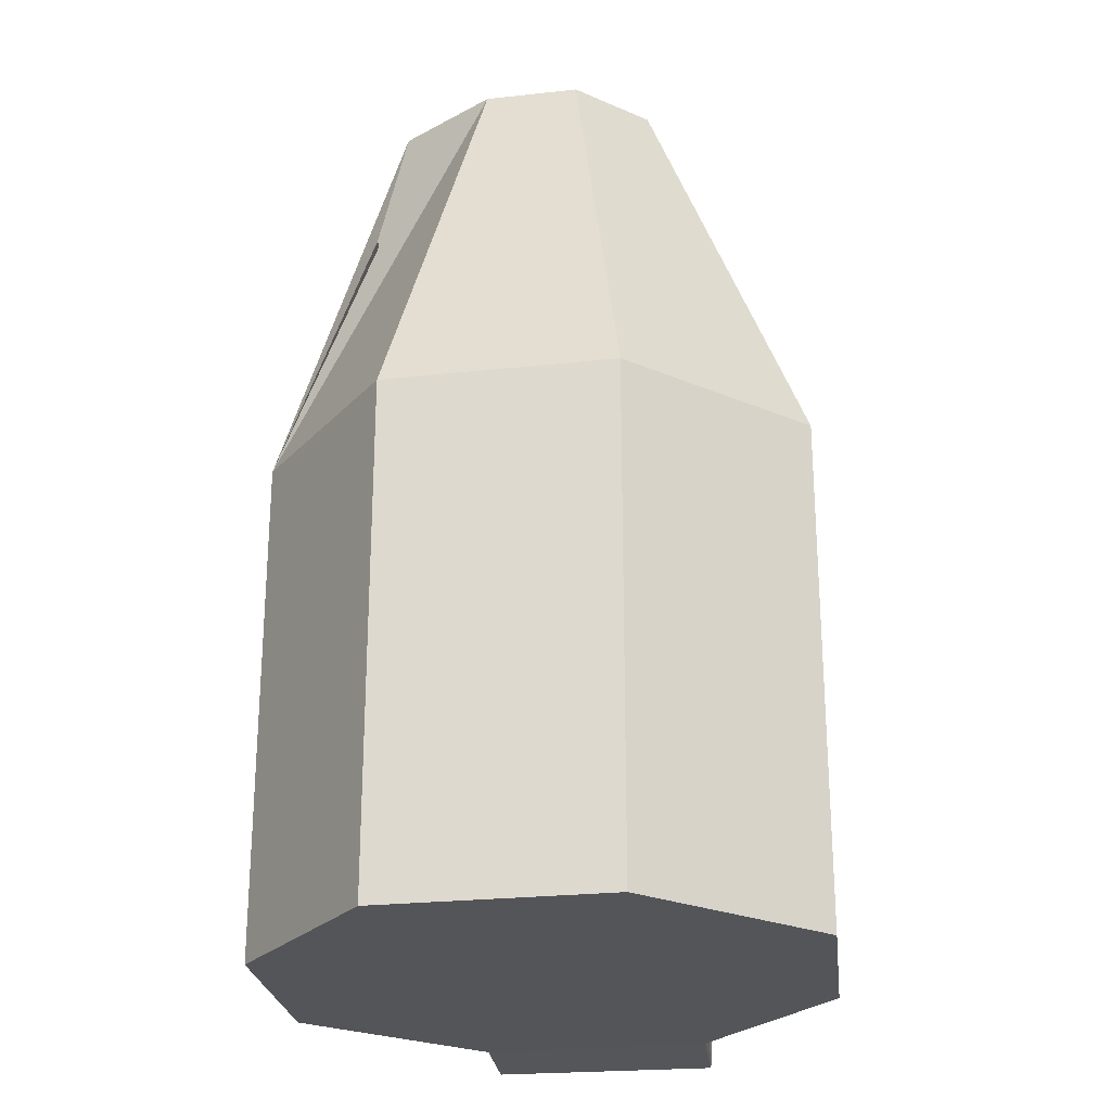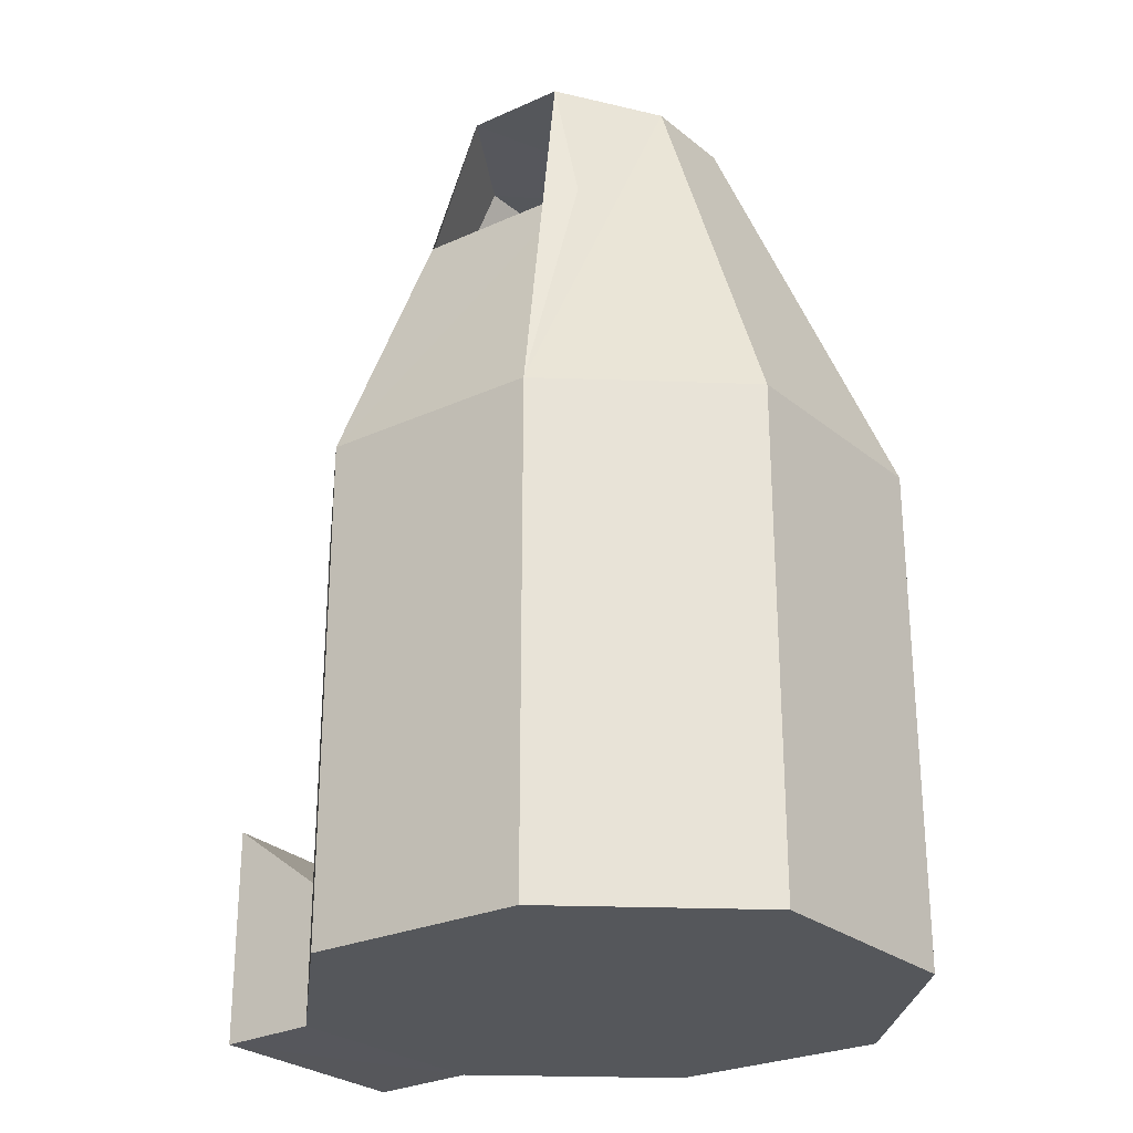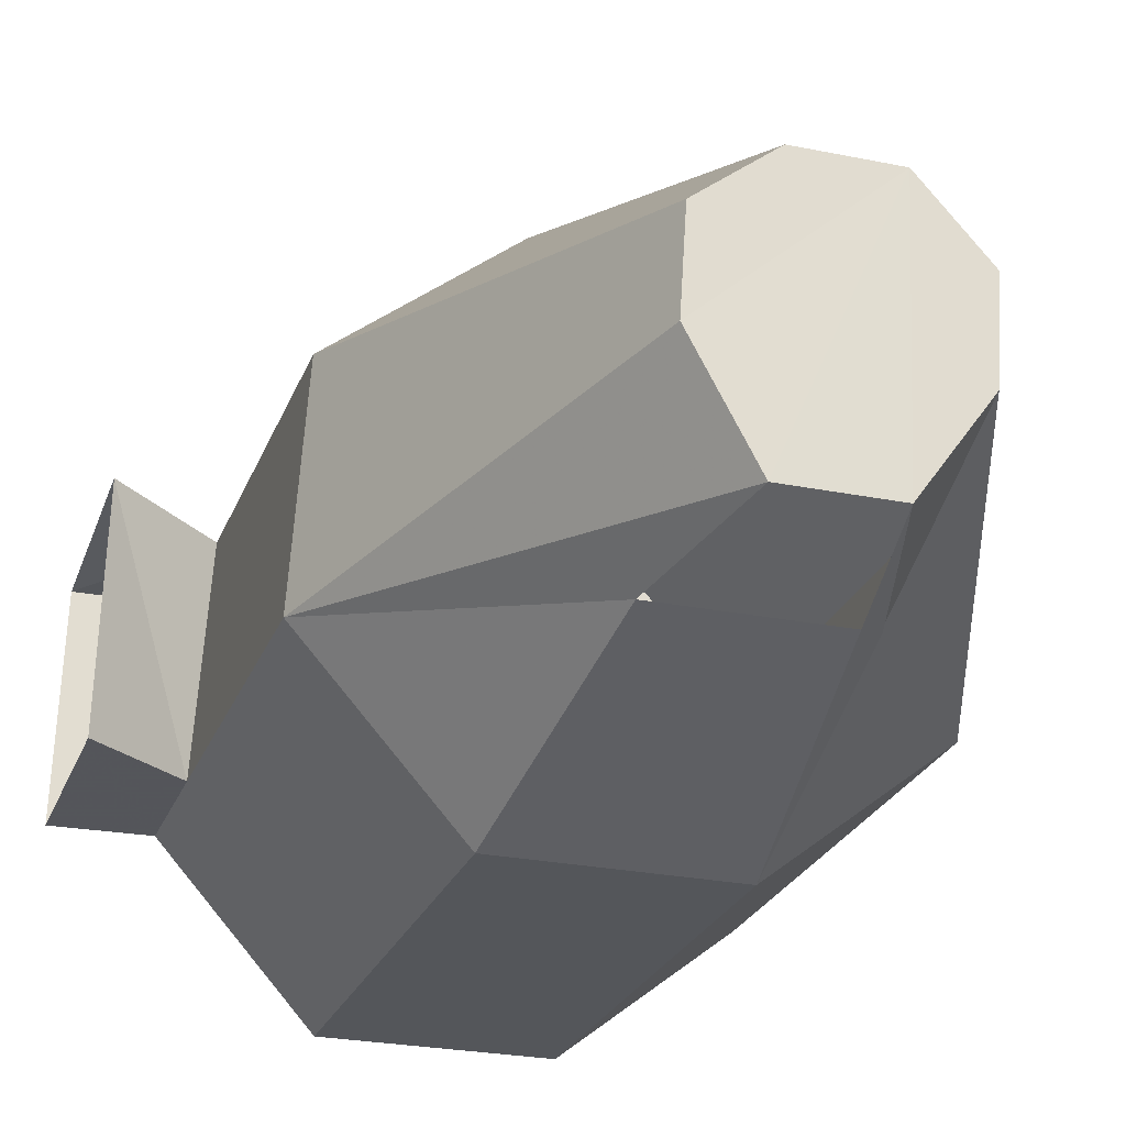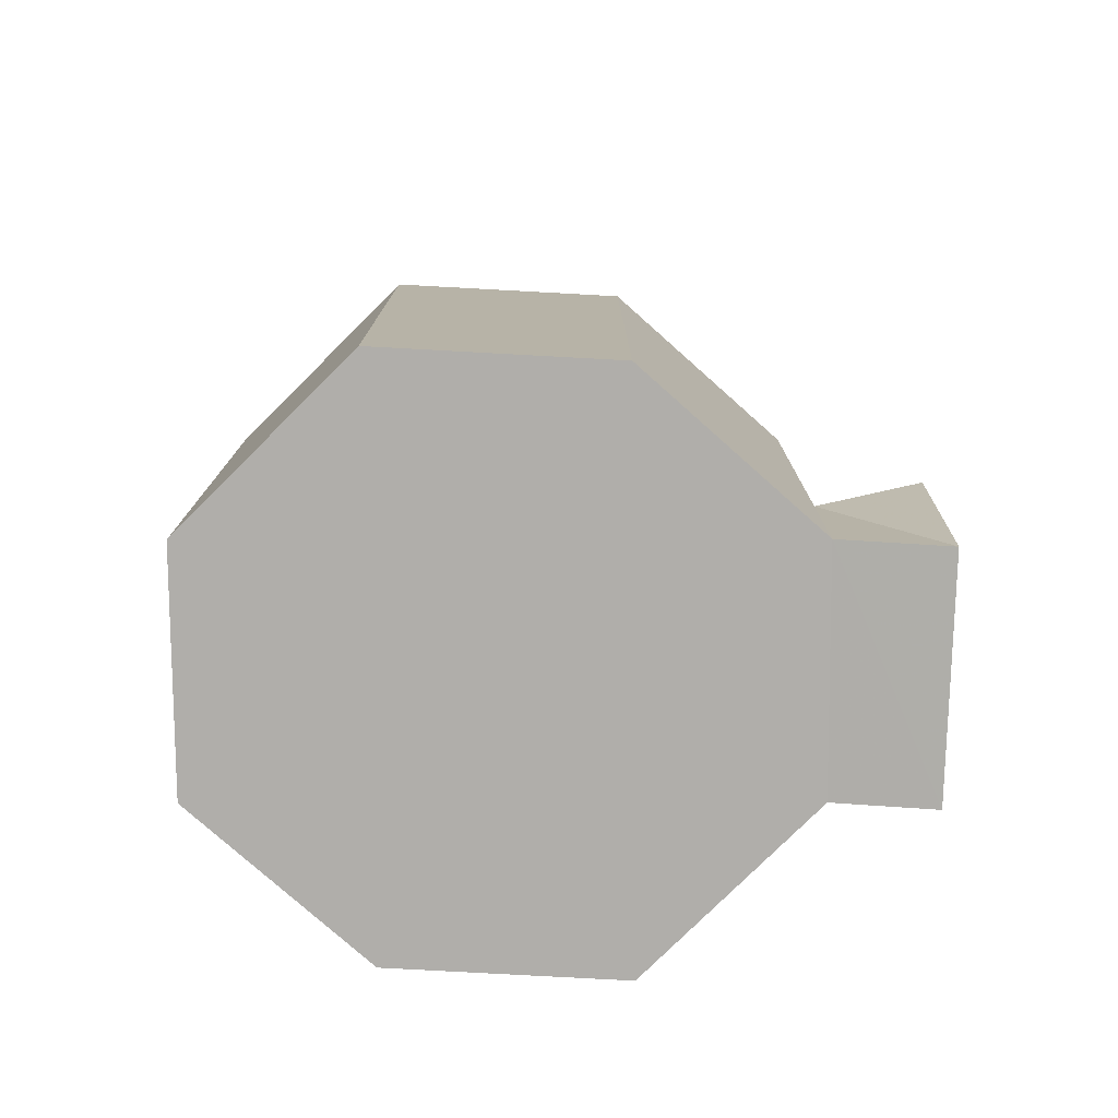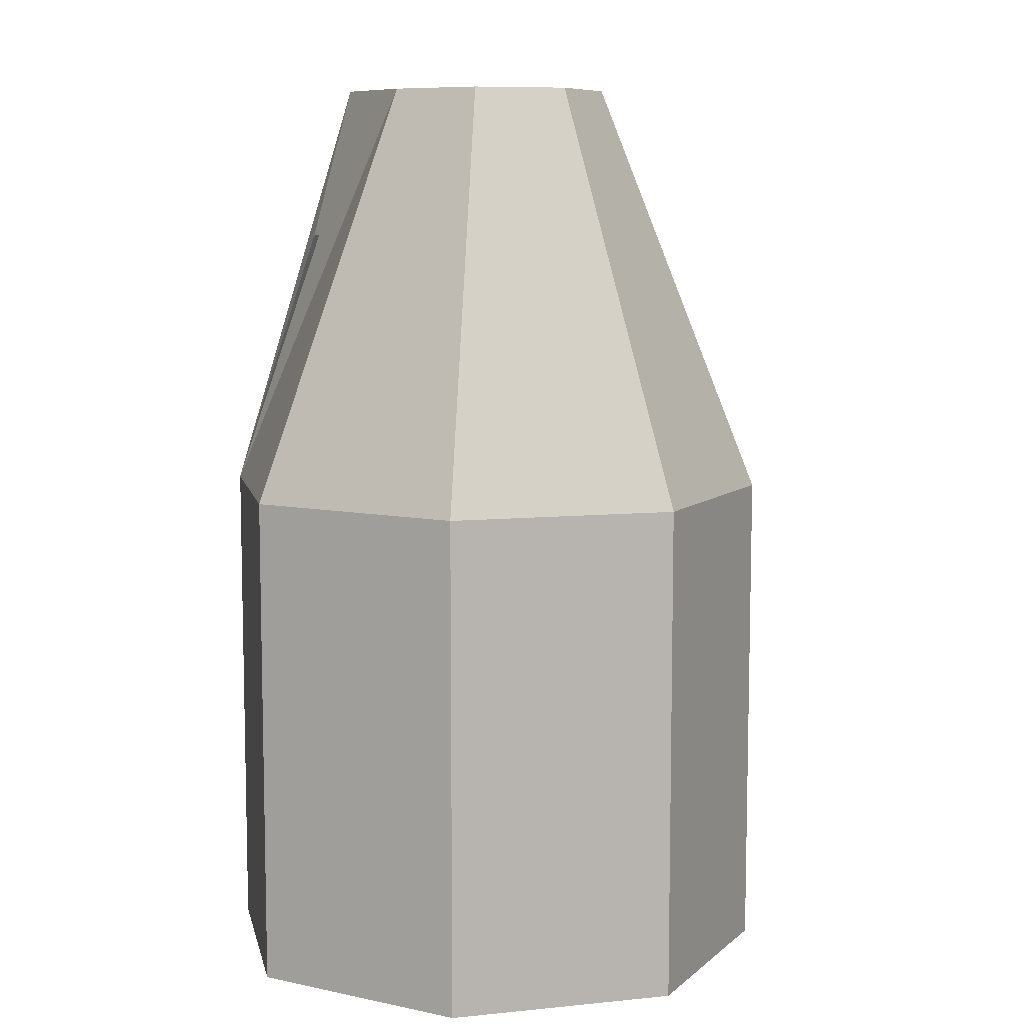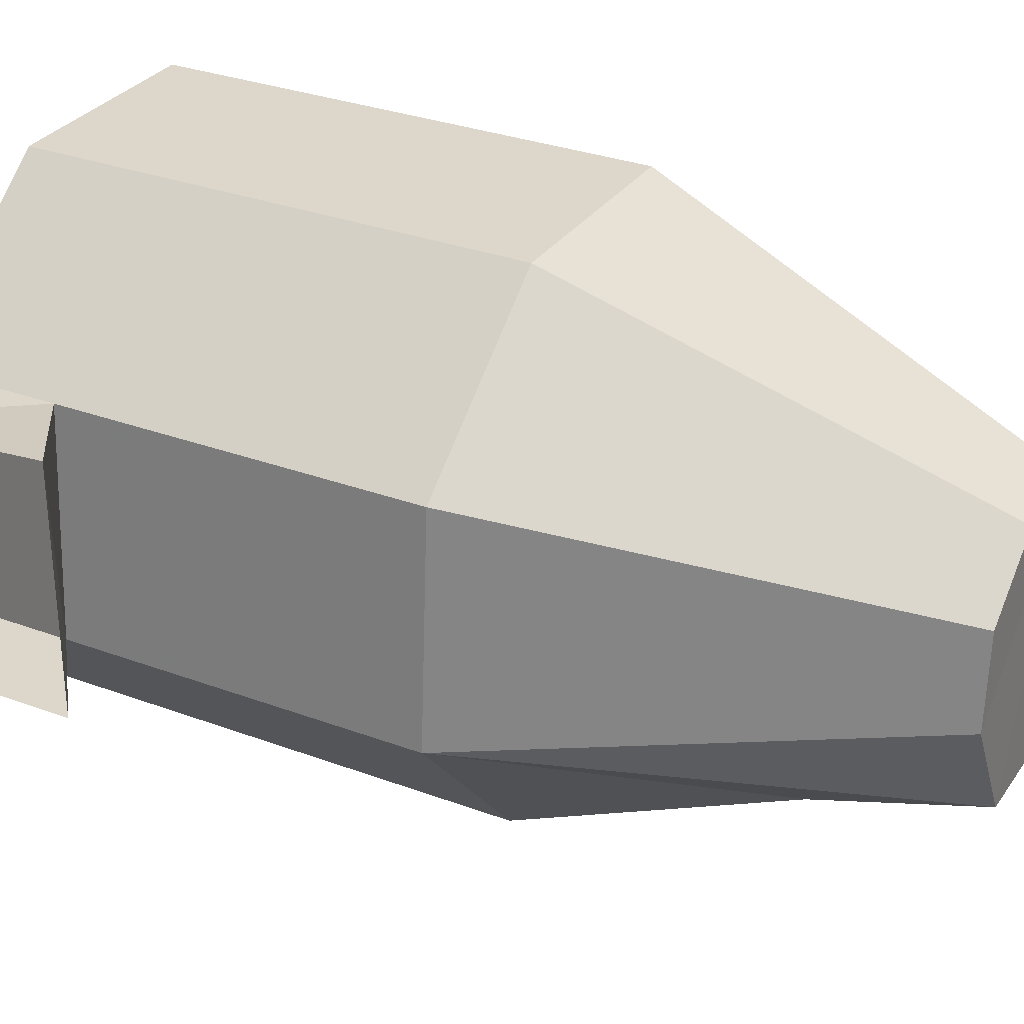
<metadata>
{"format":"obj","ext":"obj","renderer":"f3d","projection":"perspective","resolution":1024,"background":"white","views":[{"elev":-24.7,"azim":-83.5,"up":"+Y"},{"elev":-26.7,"azim":-144.9,"up":"+Y"},{"elev":-25.1,"azim":162.1,"up":"+Z"},{"elev":-77.7,"azim":-3.4,"up":"+Y"},{"elev":8.4,"azim":-63.7,"up":"+Y"},{"elev":30.7,"azim":118.3,"up":"+Z"}]}
</metadata>
<code>
o Cube_Cube.005
v -0.8256 0 4
v 0.7571 0 4
v 0.4343 1.338 4.188
v -0.4451 1.338 4.186
v -1.211 -2.32 7.812
v 2.242 -2.32 6.623
v -2.4 -2.32 4.359
v 1.053 -2.32 3.17
v 0.7234 -2.32 7.822
v -2.529 -2.32 6.335
v -0.8818 -2.32 3.16
v 2.371 -2.32 4.648
v -0.5489 1.324 6.454
v 0.8839 1.324 5.961
v -1.042 1.324 5.021
v 0.2538 1.324 6.458
v -1.096 1.324 5.841
v 0.9374 1.324 5.141
v -1.211 -6.675 7.812
v 2.242 -6.675 6.623
v -2.4 -6.675 4.359
v 1.053 -6.675 3.17
v 0.7234 -6.675 7.822
v -2.529 -6.675 6.335
v -0.8818 -6.675 3.16
v 2.371 -6.675 4.648
v 3.215 -6.696 4.647
v 3.151 -6.696 6.626
v 3.215 -4.803 4.647
v 2.371 -5.438 4.648
v 3.151 -4.857 6.755
v 2.242 -5.444 6.623
f 12 30 32 6
f 13 17 15 4 3 18 14 16
f 6 14 18 12
f 12 18 3 2 8
f 7 15 17 10
f 5 13 16 9
f 11 1 4 15 7
f 9 16 14 6
f 10 17 13 5
f 8 2 1 11
f 19 23 20 26 22 25 21 24
f 11 25 22 8
f 10 24 21 7
f 9 23 19 5
f 7 21 25 11
f 8 22 26 30 12
f 6 32 20 23 9
f 5 19 24 10
f 32 31 28 20
f 30 29 31 32
f 20 28 27 26
f 26 27 29 30

</code>
